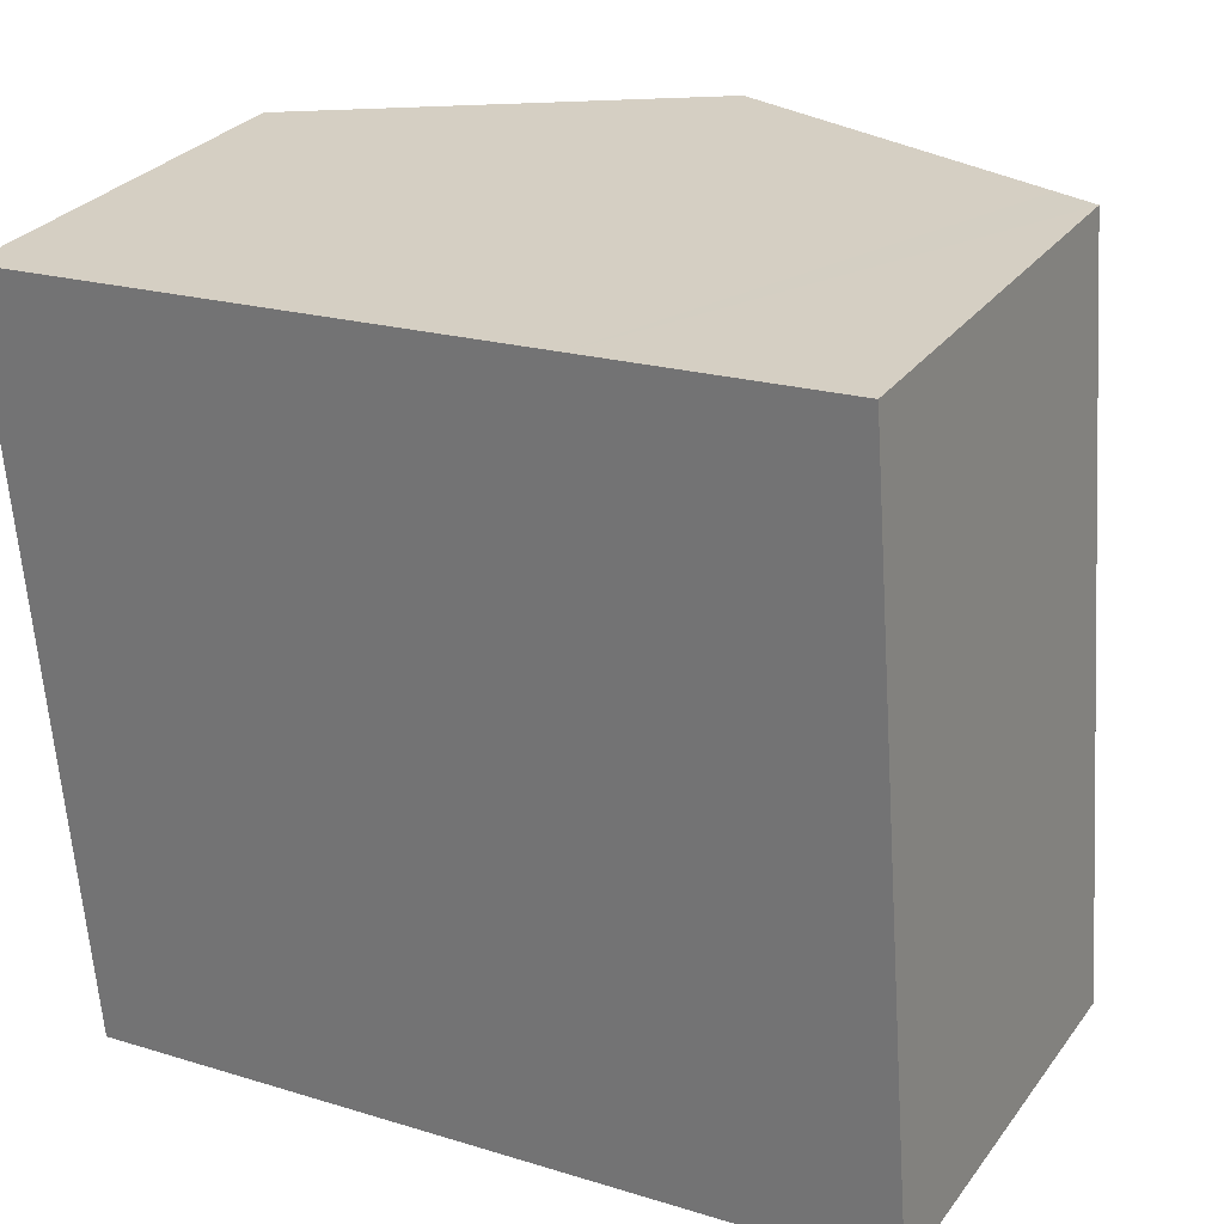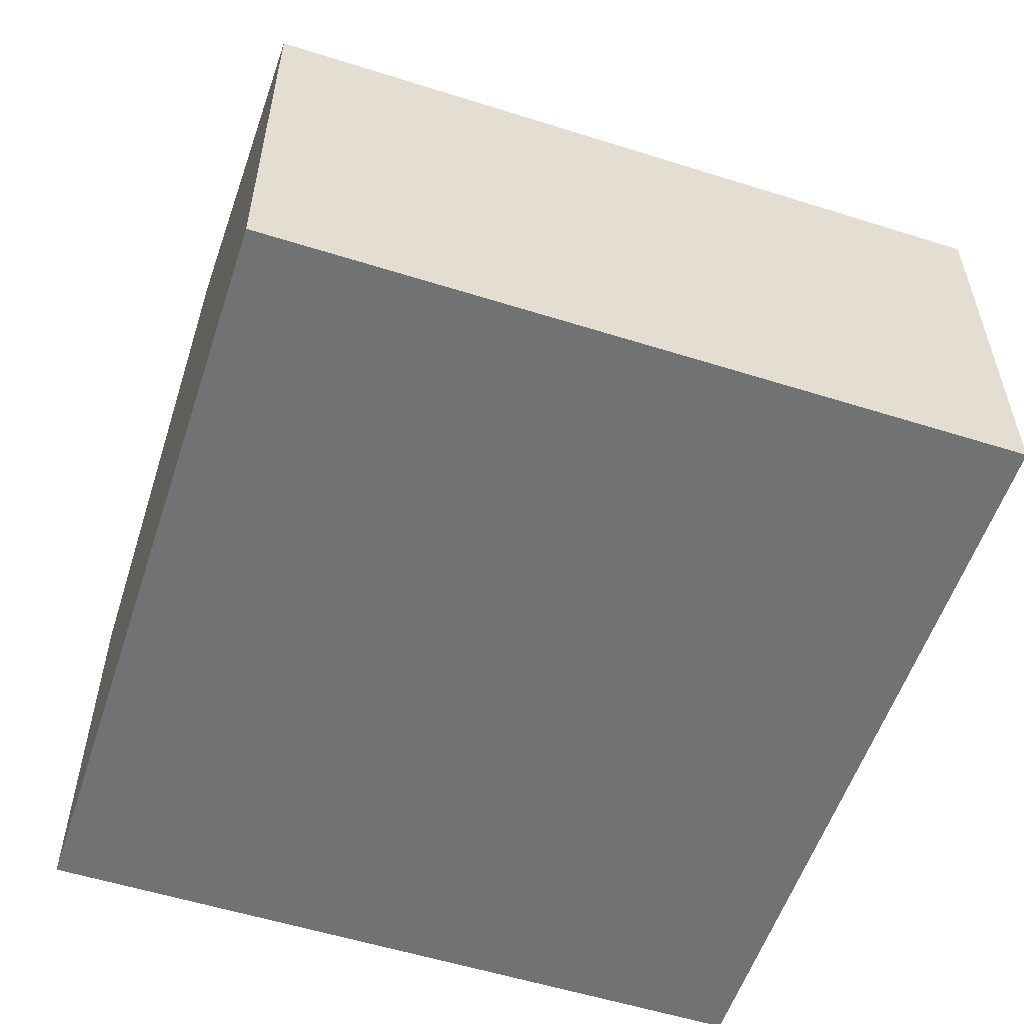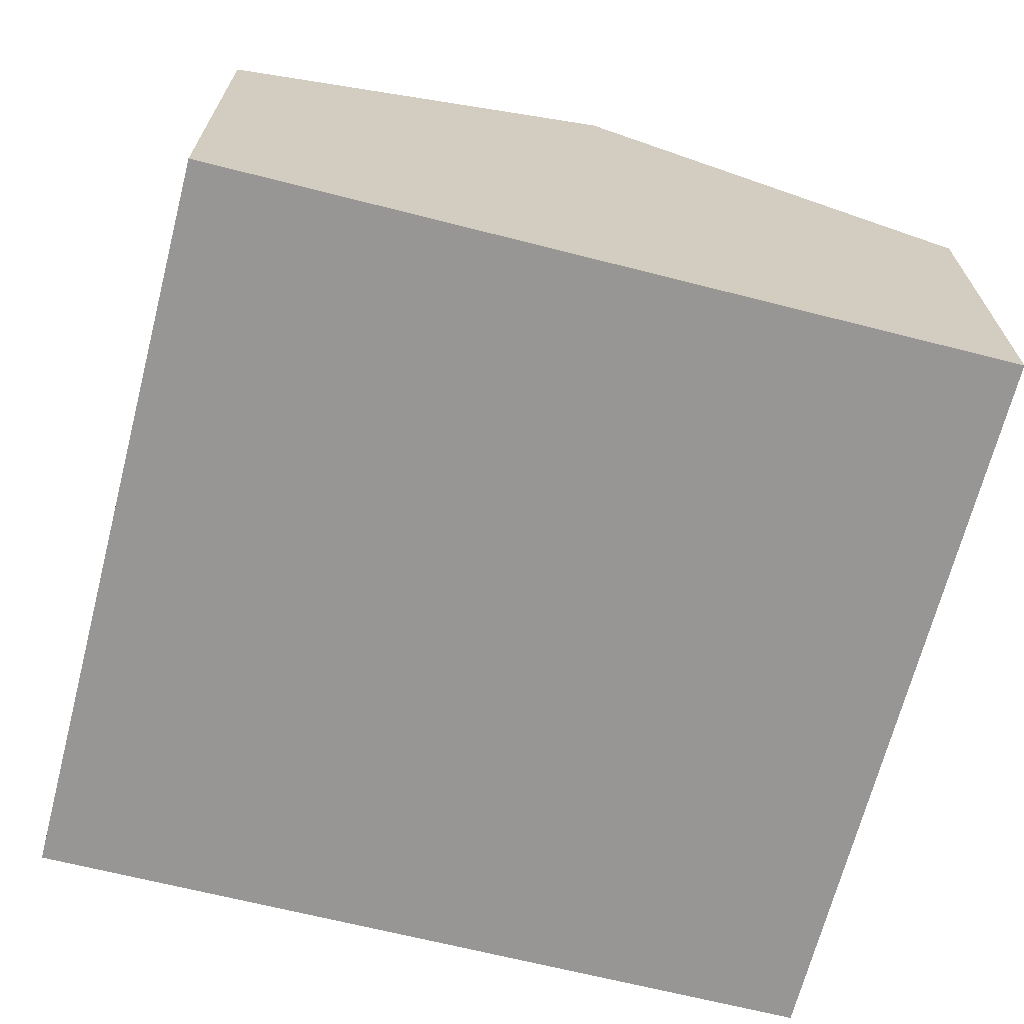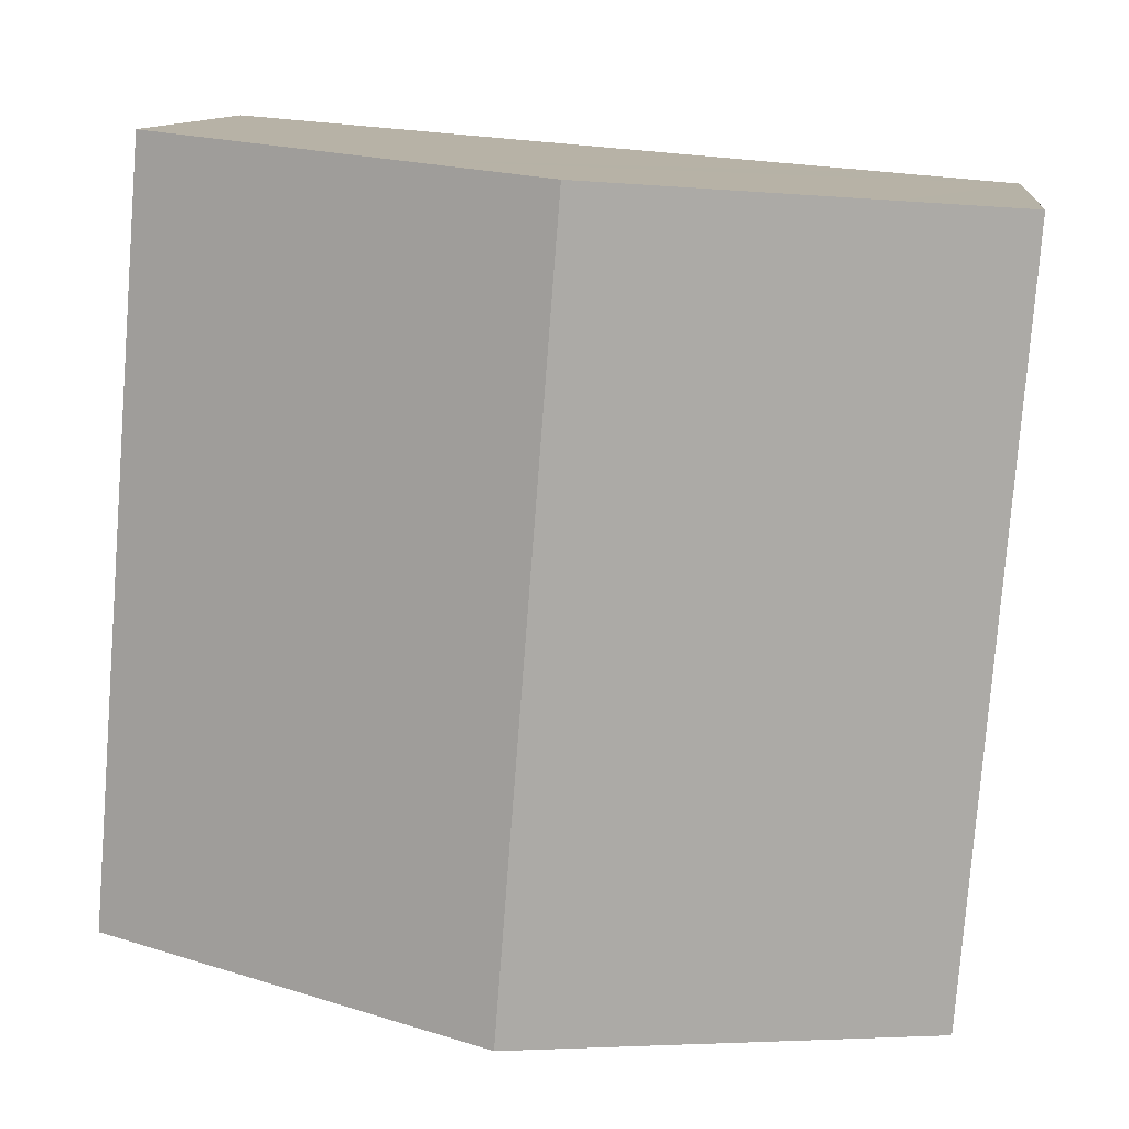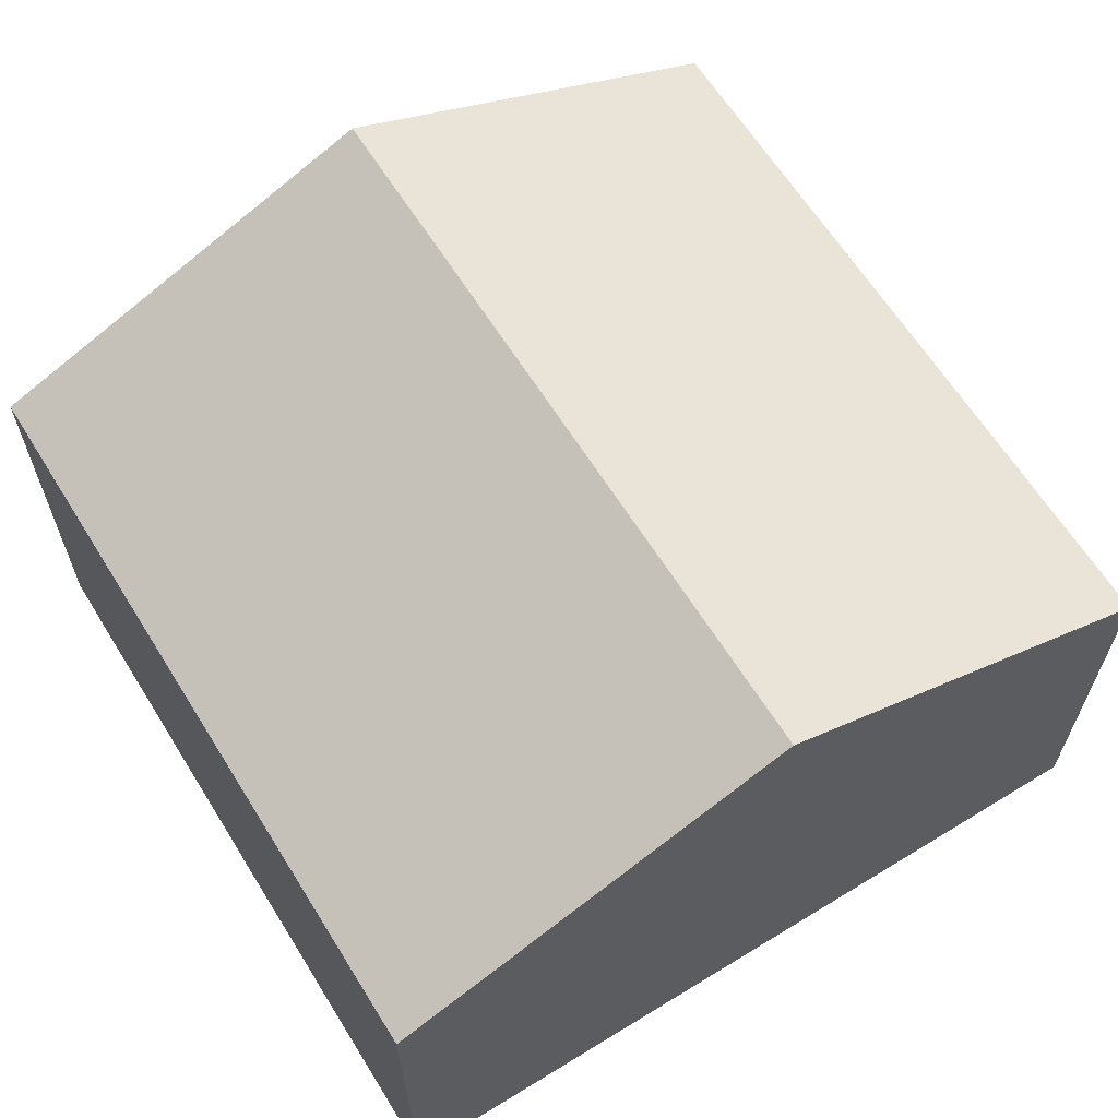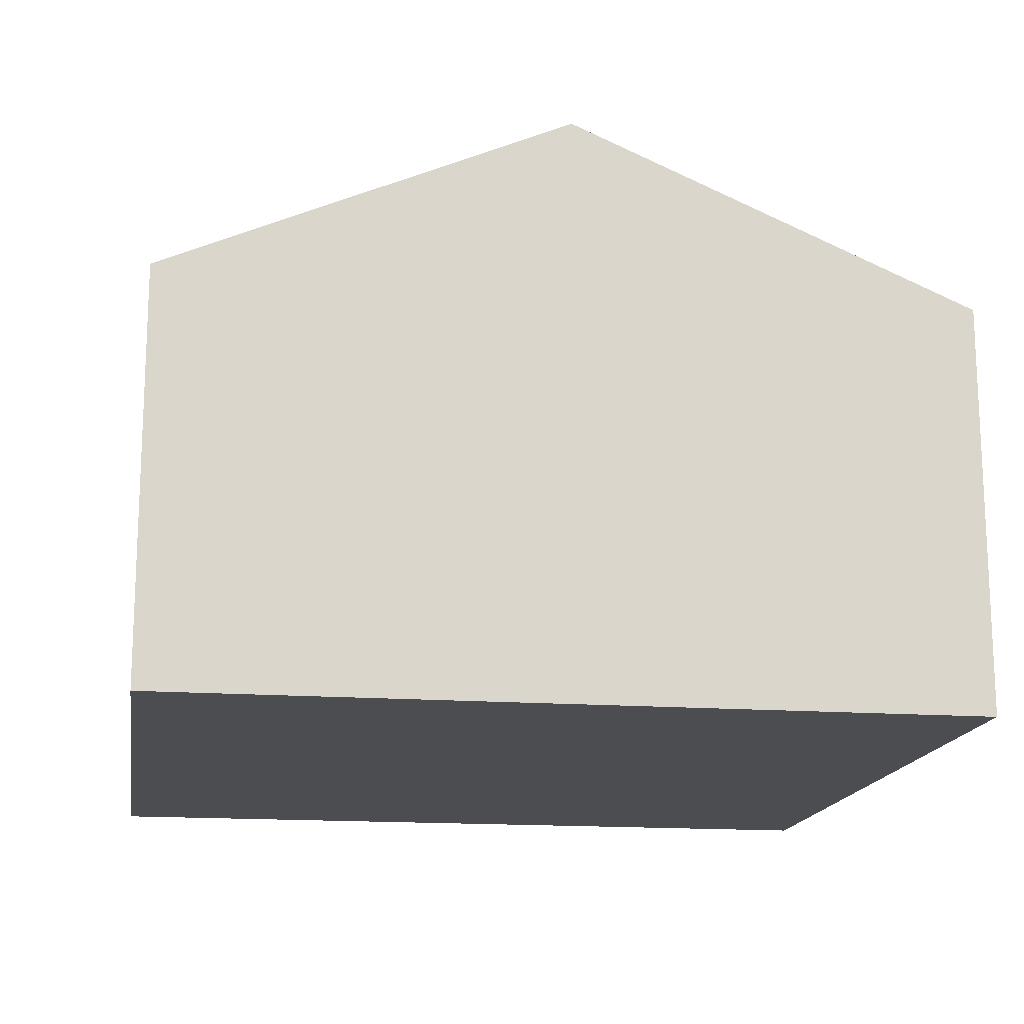
<metadata>
{"format":"obj","ext":"obj","renderer":"f3d","projection":"perspective","resolution":1024,"background":"white","views":[{"elev":29.4,"azim":29.5,"up":"+Z"},{"elev":-55.5,"azim":67.1,"up":"+Y"},{"elev":-67.9,"azim":-19.0,"up":"+Y"},{"elev":11.2,"azim":-173.6,"up":"+Z"},{"elev":63.6,"azim":-36.4,"up":"+Y"},{"elev":-16.0,"azim":-13.4,"up":"+Y"}]}
</metadata>
<code>
v  10.27 9.535 0.84
v  8.53 10.75 -13.35
v  7.435 10.75 0.608
v  14.04 7.914 1.149
v  10.27 10.01 -13.2
v  15.97 7.551 -12.71
v  14.86 7.559 1.217
v  14.99 7.558 -0.45
v  1.097 7.554 -13.99
v  2.363 8.571 0.193
v  0 7.554 4.625e-16
v  14.86 -7.452e-17 1.217
v  15.97 7.784e-16 -12.71
v  14.99 2.755e-17 -0.45
v  10.27 8.084e-16 -13.2
v  8.53 8.175e-16 -13.35
v  1.097 8.566e-16 -13.99
v  0 0 0
v  2.363 -1.182e-17 0.193
v  7.435 -3.723e-17 0.608
v  10.27 -5.144e-17 0.84
v  14.04 -7.036e-17 1.149
g defaultobject
f 1 2 3
f 2 1 4
f 2 4 5
f 5 4 6
f 6 4 7
f 6 7 8
f 9 3 2
f 3 9 10
f 10 9 11
f 12 8 7
f 8 12 6
f 6 12 13
f 13 12 14
f 13 5 6
f 5 13 2
f 2 13 9
f 9 13 15
f 9 15 16
f 9 16 17
f 17 11 9
f 11 17 18
f 18 10 11
f 10 18 3
f 3 18 1
f 1 18 19
f 1 19 20
f 1 20 4
f 4 20 21
f 4 21 7
f 7 21 12
f 12 21 22
f 14 15 13
f 15 14 12
f 15 12 22
f 15 22 21
f 15 21 16
f 16 21 17
f 17 21 20
f 17 20 19
f 17 19 18

</code>
